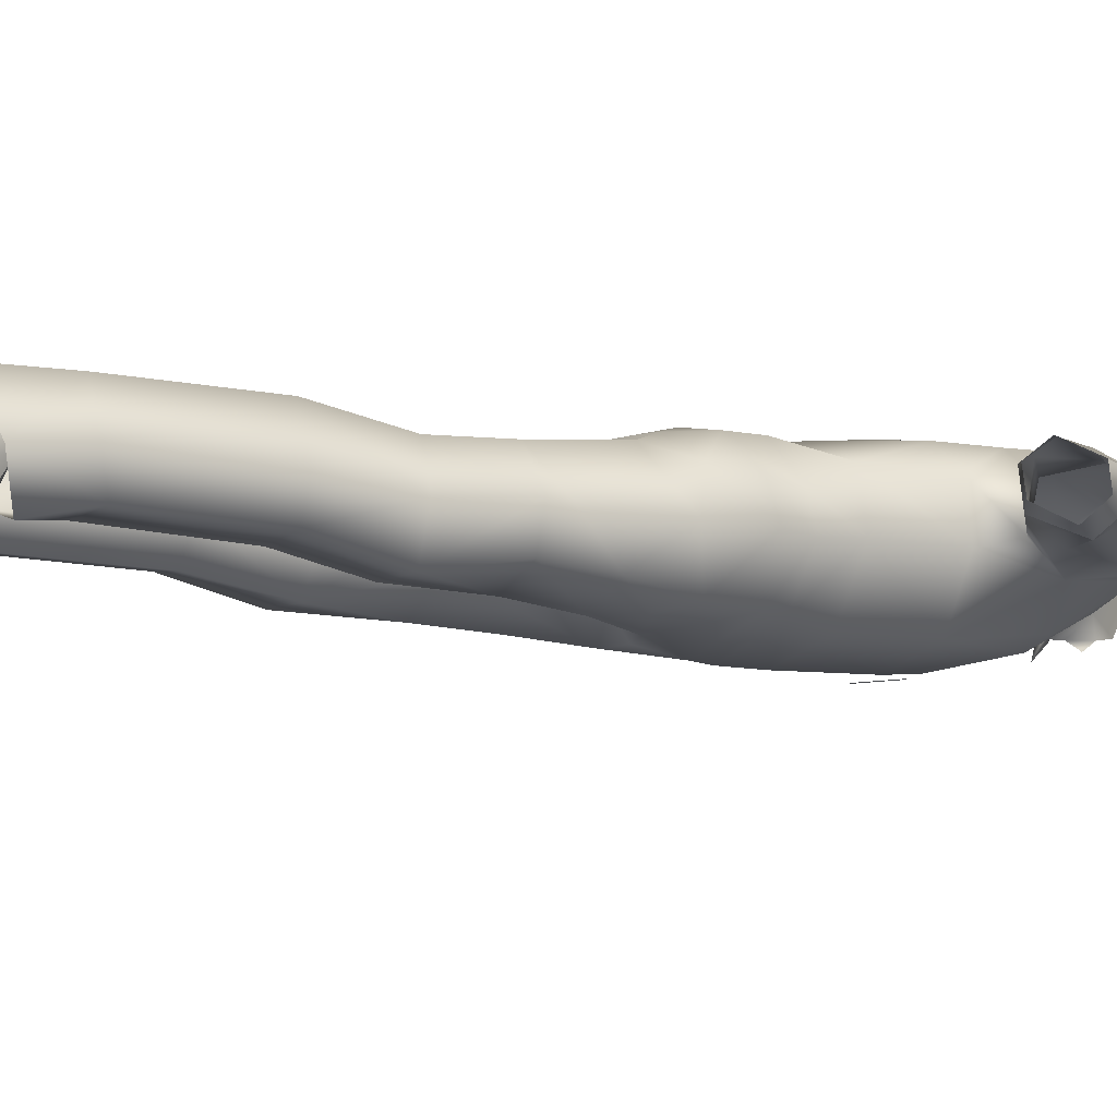
<metadata>
{"format":"obj","ext":"obj","renderer":"f3d","projection":"perspective","resolution":1024,"background":"white","views":[{"elev":-8.3,"azim":-121.3,"up":"+Y"}]}
</metadata>
<code>
g NPC_Male_Size03_Clothes_002_LOD3
v 0.04384 -0.07445 1.159
v 0.001644 -0.0993 1.021
v -4.729e-05 -0.09583 1.067
v -0.04365 -0.07444 1.157
v -4.729e-05 -0.09583 1.067
v 0.1132 -0.05033 1.152
v 0.04384 -0.07445 1.159
v 0.06478 -0.03555 1.229
v 0.08661 -0.006787 1.261
v 0.1083 -0.06623 1.023
v 0.1425 0.01221 1.025
v 0.1076 -0.06585 0.8961
v 0.1431 0.01371 0.9018
v 0.1234 0.07575 0.9011
v 0.1437 0.01258 0.846
v 0.1223 0.0618 0.8425
v 0.1286 0.07442 1.023
v 0.1093 -0.06494 0.8388
v 0.1482 0.01812 1.074
v 0.1465 0.09034 1.094
v 0.1415 -0.02256 1.138
v 0.1332 -0.01331 1.222
v 0.08661 -0.006787 1.261
v 0.0004953 -0.1025 0.8909
v 0.004891 -0.1012 0.8328
v -0.1024 -0.06744 0.8397
v -0.09654 -0.07797 0.8953
v -0.09252 -0.07561 1.022
v -0.04365 -0.07444 1.157
v -0.0923 -0.06168 1.152
v -0.1392 0.004357 0.9021
v -0.1386 -9.475e-05 0.8466
v -0.129 0.04469 0.8437
v -0.1403 0.003869 1.02
v -0.1468 -0.01972 1.123
v -0.1498 0.01723 1.076
v -0.1341 -0.01264 1.222
v -0.08735 -0.003108 1.262
v -0.07894 0.02901 1.284
v -0.08735 -0.003108 1.262
v -0.1315 0.03422 1.263
v -0.04365 -0.07444 1.157
v -0.06205 -0.0336 1.227
v -0.08735 -0.003108 1.262
v -0.01795 -0.05557 1.229
v 0.0005701 -0.05313 1.208
v -0.06205 -0.0336 1.227
v 0.0005701 -0.05313 1.208
v 0.03638 -0.07182 1.231
v 0.03497 -0.02683 1.242
v 0.06478 -0.03555 1.229
v 0.03497 -0.02683 1.242
v 0.06444 -0.02655 1.239
v -0.01795 -0.05557 1.229
v -0.04009 -0.05651 1.249
v -0.04108 -0.06914 1.231
v -0.01795 -0.05557 1.229
v -0.06205 -0.0336 1.227
v -0.06205 -0.0336 1.227
v -0.09454 -0.06211 1.223
v -0.08735 -0.003108 1.262
v 0.03602 -0.05104 1.253
v 0.09434 -0.06211 1.223
v 0.06478 -0.03555 1.229
v 0.02094 -0.04049 1.241
v 0.03638 -0.07182 1.231
v 0.0005701 -0.05313 1.208
v 0.05148 -0.01388 1.28
v 0.03602 -0.05104 1.253
v 0.05047 0.001668 1.255
v 0.02697 -0.02779 1.23
v 0.0005701 -0.05313 1.208
v 0.04822 0.0398 1.278
v 0.05581 0.03744 1.312
v 0.02539 0.06748 1.323
v -0.001561 0.06434 1.286
v 0.07793 0.03184 1.285
v 0.08661 -0.006787 1.261
v 0.06414 0.06277 1.291
v -0.0002541 0.08601 1.292
v -0.0006961 0.07345 1.325
v -0.02875 0.06702 1.324
v -0.06338 0.06459 1.292
v -0.04728 0.04096 1.276
v -0.0565 0.03119 1.308
v -0.04764 -0.02228 1.275
v -0.07894 0.02901 1.284
v -0.08735 -0.003108 1.262
v -0.0452 -0.009547 1.241
v -0.01795 -0.05557 1.229
v 0.0005701 -0.05313 1.208
v -0.09454 -0.06211 1.223
v -0.08735 -0.003108 1.262
v -0.03994 -0.05695 1.249
v -0.01795 -0.05557 1.229
v -0.01795 -0.05557 1.229
v -0.04108 -0.06914 1.231
v 0.03602 -0.05104 1.253
v 0.03638 -0.07182 1.231
v 0.2743 0.07574 1.056
v 0.2899 0.08152 0.996
v 0.3277 0.04777 1.05
v 0.2916 0.04079 1.077
v 0.3277 0.04777 1.05
v 0.1654 0.095 1.173
v 0.1812 0.07167 1.229
v 0.186 0.03338 1.24
v 0.1465 0.09034 1.094
v 0.171 -0.009282 1.202
v 0.2427 0.07012 1.011
v 0.2899 0.08152 0.996
v 0.1482 0.01812 1.074
v 0.2355 0.01456 1.004
v 0.2693 0.05768 0.9686
v 0.2731 0.01307 0.972
v 0.2859 0.00697 1.063
v 0.1415 -0.02256 1.138
v 0.3205 0.01666 1.048
v 0.3277 0.04777 1.05
v 0.2608 -0.01167 1.03
v 0.1482 0.01812 1.074
v 0.3066 -0.01048 1.02
v 0.2355 0.01456 1.004
v 0.3066 -0.01048 1.02
v 0.2899 0.08152 0.996
v 0.2693 0.05768 0.9686
v 0.3205 0.01666 1.048
v 0.3066 -0.01048 1.02
v 0.3066 -0.01048 1.02
v 0.2731 0.01307 0.972
v -0.2859 0.00697 1.063
v -0.3066 -0.01048 1.02
v -0.3205 0.01666 1.048
v -0.3256 0.04996 1.051
v -0.3205 0.01666 1.048
v -0.2878 0.04041 1.081
v -0.171 -0.009219 1.202
v -0.2608 -0.01167 1.03
v -0.3066 -0.01048 1.02
v -0.186 0.03344 1.24
v -0.1812 0.07181 1.223
v -0.1468 -0.01972 1.123
v -0.1654 0.095 1.173
v -0.2355 0.01456 1.004
v -0.1498 0.01723 1.076
v -0.3066 -0.01048 1.02
v -0.2763 0.0783 1.049
v -0.3256 0.04996 1.051
v -0.2445 0.07091 1.008
v -0.1448 0.07525 1.096
v -0.2899 0.08152 0.996
v -0.1498 0.01723 1.076
v -0.2355 0.01456 1.004
v -0.2693 0.05768 0.9686
v -0.2731 0.01307 0.972
v -0.3066 -0.01048 1.02
v -0.2731 0.01307 0.972
v -0.3256 0.04996 1.051
v -0.2899 0.08152 0.996
v -0.2899 0.08152 0.996
v -0.2693 0.05768 0.9686
v 0.0005701 -0.05313 1.208
v -0.04365 -0.07444 1.157
v -0.06205 -0.0336 1.227
v 0.1104 0.0524 0.08539
v 0.09473 0.0538 0.0002629
v 0.1186 0.0641 0
v 0.09194 0.01363 0.08635
v 0.09473 0.0538 0.0002629
v 0.09191 0.001161 0.005566
v 0.08302 -0.06593 0.00228
v 0.09191 0.001161 0.005566
v 0.08918 -0.06947 0.04972
v 0.09618 -0.01359 0.0935
v 0.1441 0.002712 0.08648
v 0.1425 -0.06865 0.04476
v 0.147 0.001161 0.005566
v 0.1499 -0.06605 0.002299
v 0.1225 -0.1452 0.03741
v 0.1261 -0.1562 0.008091
v 0.1499 -0.06605 0.002299
v 0.09439 -0.1368 0.03868
v 0.08302 -0.06593 0.00228
v 0.09083 -0.1553 0.008326
v 0.09083 -0.1553 0.008326
v 0.1261 -0.1562 0.008091
v 0.147 0.001161 0.005566
v 0.1382 0.04758 0.08526
v 0.1428 0.05362 0.0002727
v 0.1186 0.0641 0
v 0.1428 0.05362 0.0002727
v 0.1104 0.0524 0.08539
v -0.09473 0.0538 0.0002629
v -0.1104 0.0524 0.08539
v -0.1186 0.0641 0
v -0.09473 0.0538 0.0002629
v -0.09194 0.01363 0.08635
v -0.09191 0.001161 0.005566
v -0.09191 0.001161 0.005566
v -0.08302 -0.06593 0.00228
v -0.08918 -0.06947 0.04972
v -0.09618 -0.01359 0.0935
v -0.1441 0.002712 0.08648
v -0.1425 -0.06865 0.04476
v -0.147 0.001161 0.005566
v -0.1499 -0.06605 0.002299
v -0.1225 -0.1452 0.03741
v -0.1261 -0.1562 0.008091
v -0.1499 -0.06605 0.002299
v -0.09439 -0.1368 0.03868
v -0.08302 -0.06593 0.00228
v -0.09083 -0.1553 0.008326
v -0.09083 -0.1553 0.008326
v -0.1261 -0.1562 0.008091
v -0.147 0.001161 0.005566
v -0.1382 0.04758 0.08526
v -0.1428 0.05362 0.0002727
v -0.1428 0.05362 0.0002727
v -0.1186 0.0641 0
v -0.1104 0.0524 0.08539
v 0.03497 -0.02683 1.242
v 0.03638 -0.07182 1.231
v 0.03602 -0.05104 1.253
v 0.06478 -0.03555 1.229
v 0.09434 -0.06211 1.223
v 0.08661 -0.006787 1.261
v -0.07894 0.02901 1.284
v -0.1315 0.03422 1.263
v -0.06338 0.06459 1.292
v -0.1329 0.09822 1.228
v -0.0009897 0.1113 1.234
v -0.0002541 0.08601 1.292
v 0.06414 0.06277 1.291
v -0.0003897 0.1237 1.154
v -0.1373 0.1039 1.156
v -0.1047 0.1085 1.086
v -0.1448 0.07525 1.096
v -0.1284 0.07468 1.02
v -0.1498 0.01723 1.076
v -0.1403 0.003869 1.02
v -0.1229 0.0759 0.9022
v -0.1392 0.004357 0.9021
v -0.129 0.04469 0.8437
v -0.07317 0.1016 0.8395
v -0.001053 0.1125 0.8993
v -0.000776 0.1169 0.8377
v 0.07053 0.1026 0.8387
v -0.08616 0.1114 1.017
v -0.0009452 0.1254 1.012
v 0.1234 0.07575 0.9011
v 0.1223 0.0618 0.8425
v 0.08347 0.1083 1.017
v 0.1286 0.07442 1.023
v 0.1046 0.1084 1.085
v 0.1465 0.09034 1.094
v 0.1377 0.1036 1.156
v -0.0001547 0.1211 1.086
v 0.1338 0.09624 1.23
v 0.1314 0.03345 1.262
v 0.07793 0.03184 1.285
v 0.08661 -0.006787 1.261
v 0.07793 0.03184 1.285
v 0.1314 0.03345 1.262
v 0.04384 -0.07445 1.159
v -0.04365 -0.07444 1.157
v 0.0005701 -0.05313 1.208
v -4.729e-05 -0.09583 1.067
v 0.08661 -0.006787 1.261
v 0.09434 -0.06211 1.223
v 0.03602 -0.05104 1.253
v 0.06478 -0.03555 1.229
v 0.06444 -0.02655 1.239
v 0.03497 -0.02683 1.242
v 0.03602 -0.05104 1.253
v -0.1063 -0.07414 0.6929
v -0.07661 -0.07677 0.6444
v -0.1359 -0.0486 0.645
v -0.1382 -0.04073 0.5567
v -0.1529 0.0008695 0.5916
v -0.07895 -0.06626 0.5544
v -0.03279 -0.03181 0.5591
v -0.06979 -0.06105 0.4416
v -0.02949 0.009457 0.5461
v -0.04286 0.0009454 0.4486
v -0.05483 0.008126 0.3328
v -0.1377 -0.06033 0.4436
v -0.1523 0.0103 0.557
v -0.08315 -0.04109 0.3306
v -0.06876 0.01132 0.1486
v -0.1427 -0.0343 0.3329
v -0.09183 -0.03531 0.1554
v -0.07468 0.01373 0.06775
v -0.08798 -0.03076 0.08353
v -0.1316 -0.04501 0.0922
v -0.1501 -0.02964 0.1635
v -0.1606 0.008151 0.07205
v -0.1498 0.0004456 0.4485
v -0.1181 0.06389 0.5546
v -0.1011 0.07786 0.6796
v -0.05359 0.05761 0.5557
v -0.1213 0.05821 0.4551
v -0.1564 0.0117 0.3342
v -0.1605 0.0157 0.1505
v -0.1266 0.07762 0.3369
v -0.06356 0.04473 0.4511
v -0.02949 0.009457 0.5461
v -0.04286 0.0009454 0.4486
v -0.05483 0.008126 0.3328
v -0.1328 0.07736 0.1507
v -0.1356 0.07434 0.05279
v -0.07013 0.05936 0.3347
v -0.06876 0.01132 0.1486
v -0.08169 0.05804 0.1486
v -0.08467 0.0654 0.05533
v -0.07468 0.01373 0.06775
v 0.0106 -0.1018 1.049
v 0.01048 -0.1098 0.981
v -0.008521 -0.1098 0.9811
v -0.008682 -0.1018 1.049
v 0.2731 0.01307 0.972
v 0.3017 0.05338 0.946
v 0.2693 0.05768 0.9686
v 0.3047 0.01918 0.949
v 0.2731 0.01307 0.972
v 0.3066 -0.01048 1.02
v 0.334 -0.004251 0.985
v 0.2899 0.08152 0.996
v 0.2693 0.05768 0.9686
v 0.3204 0.07548 0.9675
v 0.2899 0.08152 0.996
v 0.351 0.05361 1.002
v 0.3277 0.04777 1.05
v 0.3535 0.02168 1.004
v 0.3066 -0.01048 1.02
v 0.3205 0.01666 1.048
v 0.3277 0.04777 1.05
v 0.351 0.05361 1.002
v 0.3205 0.01666 1.048
v -0.2731 0.01307 0.972
v -0.2693 0.05768 0.9686
v -0.3017 0.05338 0.946
v -0.3047 0.01918 0.949
v -0.2899 0.08152 0.996
v -0.2693 0.05768 0.9686
v -0.3204 0.07548 0.9675
v -0.2899 0.08152 0.996
v -0.35 0.05361 1.002
v -0.3256 0.04996 1.051
v -0.2731 0.01307 0.972
v -0.334 -0.004251 0.9815
v -0.3066 -0.01048 1.02
v -0.3066 -0.01048 1.02
v -0.3525 0.02168 1.004
v -0.3205 0.01666 1.048
v -0.3256 0.04996 1.051
v -0.3205 0.01666 1.048
v -0.35 0.05361 1.002
v 0.06478 -0.03555 1.229
v 0.04384 -0.07445 1.159
v 0.0005701 -0.05313 1.208
v 0.03497 -0.02683 1.242
v 0.08302 -0.06593 0.00228
v 0.09083 -0.1553 0.008326
v 0.1261 -0.1562 0.008091
v 0.1499 -0.06605 0.002299
v 0.147 0.001161 0.005566
v 0.09191 0.001161 0.005566
v 0.09473 0.0538 0.0002629
v 0.09191 0.001161 0.005566
v 0.147 0.001161 0.005566
v 0.1428 0.05362 0.0002727
v 0.1186 0.0641 0
v -0.08302 -0.06593 0.00228
v -0.1261 -0.1562 0.008091
v -0.09083 -0.1553 0.008326
v -0.1499 -0.06605 0.002299
v -0.147 0.001161 0.005566
v -0.09191 0.001161 0.005566
v -0.09473 0.0538 0.0002629
v -0.147 0.001161 0.005566
v -0.09191 0.001161 0.005566
v -0.1428 0.05362 0.0002727
v -0.1186 0.0641 0
v -0.1359 -0.0486 0.645
v -0.1222 -0.06141 0.7354
v -0.1063 -0.07414 0.6929
v -0.1545 0.003565 0.7126
v -0.1529 0.0008695 0.5916
v -0.1461 0.004271 0.8032
v -0.1011 0.07786 0.6796
v -0.1305 0.05946 0.734
v -0.1063 -0.07414 0.6929
v -0.04471 -0.08562 0.7215
v -0.07661 -0.07677 0.6444
v -0.1222 -0.06141 0.7354
v -0.03279 -0.03181 0.5591
v -0.1087 -0.06522 0.8096
v -0.1461 0.004271 0.8032
v -0.1386 -9.475e-05 0.8466
v -0.1024 -0.06744 0.8397
v 0.004891 -0.1012 0.8328
v 0.004156 -0.09823 0.8031
v 0.00301 -0.08728 0.7401
v -0.0004055 -0.05719 0.7141
v 0.0005047 -0.002496 0.6996
v -0.02949 0.009457 0.5461
v -0.05359 0.05761 0.5557
v -0.000937 0.06153 0.6977
v -0.1011 0.07786 0.6796
v -0.07467 0.09303 0.7217
v -0.001814 0.09818 0.7189
v -0 0.116 0.7905
v -0.1305 0.05946 0.734
v -0.07211 0.1018 0.7901
v -0.000776 0.1169 0.8377
v -0.07317 0.1016 0.8395
v -0.129 0.04469 0.8437
v -0.134 0.05349 0.7936
v -0.1461 0.004271 0.8032
v -0.1386 -9.475e-05 0.8466
v 0.05329 0.05796 0.5553
v -0.000937 0.06153 0.6977
v 0.0005047 -0.002496 0.6996
v 0.02949 0.009457 0.5461
v 0.06339 0.04476 0.4508
v 0.04296 0.0006904 0.4486
v 0.05483 0.008126 0.3328
v 0.07013 0.05936 0.3347
v 0.06876 0.01134 0.1487
v 0.08151 0.05807 0.1487
v 0.07468 0.01372 0.06775
v 0.0848 0.06516 0.05573
v 0.1356 0.07433 0.05279
v 0.1328 0.07736 0.1507
v 0.1606 0.008338 0.07203
v 0.1266 0.07762 0.3369
v 0.1605 0.0157 0.1505
v 0.1501 -0.02958 0.1649
v 0.1315 -0.04449 0.09241
v 0.1216 0.05871 0.452
v 0.1564 0.0117 0.3342
v 0.1497 0.0006197 0.4478
v 0.091 -0.03655 0.1545
v 0.08803 -0.03035 0.08369
v 0.07468 0.01372 0.06775
v 0.06876 0.01134 0.1487
v 0.08315 -0.04109 0.3306
v 0.05483 0.008126 0.3328
v 0.06976 -0.06206 0.4423
v 0.04296 0.0006904 0.4486
v 0.02949 0.009457 0.5461
v 0.1427 -0.0343 0.3329
v 0.1377 -0.06133 0.4421
v 0.03279 -0.03181 0.5591
v 0.0005047 -0.002496 0.6996
v -0.0004055 -0.05719 0.7141
v 0.1541 0.007536 0.5581
v 0.08378 -0.07124 0.5544
v 0.05286 -0.08666 0.7374
v 0.00301 -0.08728 0.7401
v 0.004156 -0.09823 0.8031
v 0.1382 -0.04073 0.5567
v 0.07647 -0.0767 0.6485
v 0.12 0.0661 0.5546
v 0.1115 -0.06434 0.8085
v 0.004891 -0.1012 0.8328
v 0.1093 -0.06494 0.8388
v 0.1437 0.01258 0.846
v 0.1231 -0.06398 0.7404
v 0.1371 -0.04946 0.6549
v 0.1539 0.003995 0.594
v 0.09696 0.0792 0.677
v 0.1482 0.01008 0.8075
v 0.1536 0.003913 0.7361
v 0.1394 0.04697 0.6275
v 0.1311 0.05831 0.7324
v 0.07386 0.0887 0.722
v -0.001814 0.09818 0.7189
v -0 0.116 0.7905
v 0.1331 0.05778 0.7972
v 0.1223 0.0618 0.8425
v 0.07091 0.1007 0.7901
v -0.000776 0.1169 0.8377
v 0.07053 0.1026 0.8387
v 0.171 -0.009282 1.202
v 0.1415 -0.02256 1.138
v 0.1544 -0.01106 1.211
v 0.186 0.03338 1.24
v 0.1332 -0.01331 1.222
v 0.1612 0.03341 1.25
v 0.1812 0.07167 1.229
v 0.1314 0.03345 1.262
v 0.1599 0.08271 1.229
v 0.1654 0.095 1.173
v 0.1338 0.09624 1.23
v 0.1516 0.09928 1.165
v 0.1465 0.09034 1.094
v 0.1377 0.1036 1.156
v -0.171 -0.009219 1.202
v -0.1548 -0.01072 1.21
v -0.1468 -0.01972 1.123
v -0.186 0.03344 1.24
v -0.1341 -0.01264 1.222
v -0.1612 0.03379 1.25
v -0.1812 0.07181 1.223
v -0.1315 0.03422 1.263
v -0.1595 0.0837 1.225
v -0.1654 0.095 1.173
v -0.1329 0.09822 1.228
v -0.1513 0.09944 1.165
v -0.1448 0.07525 1.096
v -0.1373 0.1039 1.156
g NPC_Male_Size03_Clothes_002_LOD3_0
f 3 2 1
f 2 5 4
f 7 2 6
f 8 7 6
f 9 8 6
f 2 10 6
f 11 6 10
f 12 10 2
f 13 11 10
f 12 13 10
f 11 13 14
f 13 15 14
f 15 13 12
f 15 16 14
f 17 11 14
f 18 15 12
f 19 11 17
f 11 19 6
f 20 19 17
f 19 21 6
f 21 22 6
f 22 23 6
f 18 12 24
f 25 18 24
f 24 12 2
f 25 24 26
f 24 2 27
f 24 27 26
f 2 28 27
f 28 2 29
f 30 28 29
f 26 27 31
f 27 28 31
f 32 26 31
f 33 32 31
f 28 34 31
f 34 28 35
f 35 28 30
f 36 34 35
f 35 30 37
f 30 38 37
f 37 40 39
f 41 37 39
f 43 30 42
f 43 44 30
f 47 46 45
f 50 49 48
f 53 52 51
f 56 55 54
f 58 57 55
f 55 60 59
f 60 61 59
f 64 63 62
f 67 66 65
f 65 69 68
f 65 68 70
f 71 65 70
f 71 72 65
f 68 73 70
f 68 74 73
f 73 74 75
f 76 73 75
f 77 74 68
f 78 77 68
f 79 74 77
f 74 79 75
f 79 80 75
f 81 76 75
f 80 81 75
f 81 82 76
f 81 80 82
f 80 83 82
f 76 82 84
f 83 85 82
f 82 85 84
f 85 86 84
f 85 83 87
f 86 85 87
f 88 86 87
f 89 84 86
f 86 90 89
f 90 91 89
f 93 92 86
f 92 94 86
f 86 94 95
f 97 96 94
f 65 99 98
f 102 101 100
f 104 100 103
f 100 105 103
f 105 106 103
f 103 106 107
f 105 100 108
f 103 107 109
f 100 110 108
f 100 111 110
f 108 110 112
f 110 113 112
f 113 110 114
f 115 113 114
f 116 103 109
f 116 109 117
f 103 116 118
f 119 103 118
f 120 116 117
f 120 117 121
f 122 116 120
f 123 120 121
f 124 120 123
f 126 110 125
f 128 127 116
f 123 130 129
f 133 132 131
f 135 131 134
f 131 136 134
f 136 131 137
f 137 131 138
f 131 139 138
f 140 136 137
f 141 136 140
f 142 137 138
f 136 141 143
f 138 144 142
f 144 145 142
f 138 146 144
f 147 136 143
f 147 148 136
f 149 147 143
f 150 149 143
f 149 151 147
f 150 152 149
f 152 153 149
f 149 153 154
f 153 155 154
f 157 144 156
f 147 159 158
f 161 160 149
f 164 163 162
f 167 166 165
f 165 169 168
f 169 170 168
f 168 172 171
f 173 168 171
f 174 168 173
f 175 174 173
f 175 173 176
f 177 175 176
f 178 177 176
f 176 173 179
f 176 179 180
f 181 176 180
f 173 182 179
f 182 173 183
f 184 182 183
f 179 182 185
f 186 179 185
f 188 175 187
f 189 188 187
f 188 191 190
f 192 188 190
f 195 194 193
f 194 197 196
f 197 198 196
f 200 199 197
f 201 200 197
f 197 202 201
f 202 203 201
f 204 201 203
f 204 203 205
f 206 204 205
f 204 207 201
f 207 204 208
f 204 209 208
f 207 210 201
f 201 210 211
f 210 212 211
f 210 207 213
f 207 214 213
f 203 216 215
f 216 217 215
f 219 218 216
f 220 219 216
f 223 222 221
f 226 225 224
f 229 228 227
f 230 228 229
f 230 229 231
f 229 232 231
f 232 233 231
f 231 234 230
f 234 235 230
f 235 234 236
f 237 235 236
f 237 236 238
f 237 238 239
f 238 240 239
f 240 238 241
f 242 240 241
f 242 241 243
f 243 241 244
f 241 245 244
f 244 245 246
f 247 246 245
f 238 248 241
f 236 248 238
f 248 245 241
f 249 248 236
f 248 249 245
f 250 247 245
f 251 247 250
f 250 245 252
f 252 245 249
f 253 250 252
f 253 252 254
f 254 252 249
f 254 255 253
f 255 254 256
f 257 249 236
f 257 254 249
f 236 234 257
f 234 254 257
f 256 254 234
f 256 234 231
f 258 256 231
f 258 231 233
f 233 259 258
f 260 259 233
f 263 262 261
f 22 263 261
f 266 265 264
f 264 265 267
f 269 268 68
f 270 269 68
f 273 272 271
f 274 273 271
f 277 276 275
f 276 277 278
f 279 278 277
f 280 276 278
f 281 276 280
f 280 282 281
f 281 282 283
f 282 284 283
f 285 284 282
f 280 278 286
f 282 280 286
f 278 279 287
f 278 287 286
f 288 285 282
f 288 289 285
f 286 290 282
f 290 288 282
f 291 289 288
f 292 289 291
f 293 292 291
f 293 291 294
f 295 291 288
f 294 291 295
f 290 295 288
f 294 295 296
f 286 297 290
f 287 297 286
f 287 279 298
f 279 299 298
f 298 299 300
f 298 301 287
f 298 300 301
f 301 297 287
f 290 302 295
f 297 302 290
f 295 303 296
f 295 302 303
f 304 302 297
f 301 304 297
f 303 302 304
f 301 300 305
f 305 304 301
f 305 300 306
f 307 305 306
f 307 308 305
f 296 303 309
f 309 303 304
f 310 296 309
f 308 311 305
f 311 304 305
f 309 304 311
f 308 312 311
f 310 309 313
f 313 309 311
f 312 313 311
f 314 310 313
f 313 312 315
f 314 313 315
f 318 317 316
f 319 318 316
f 322 321 320
f 321 323 320
f 325 324 323
f 326 325 323
f 321 328 327
f 329 321 327
f 331 329 330
f 332 331 330
f 334 326 333
f 335 334 333
f 333 337 336
f 338 333 336
f 341 340 339
f 342 341 339
f 344 341 343
f 341 345 343
f 345 347 346
f 347 348 346
f 350 342 349
f 351 350 349
f 353 350 352
f 354 353 352
f 353 356 355
f 357 353 355
f 360 359 358
f 361 360 358
f 364 363 362
f 365 364 362
f 366 365 362
f 367 366 362
f 370 369 368
f 371 370 368
f 368 372 371
f 375 374 373
f 374 376 373
f 376 377 373
f 377 378 373
f 381 380 379
f 380 382 379
f 383 379 382
f 386 385 384
f 385 387 384
f 387 388 384
f 387 385 389
f 390 388 387
f 391 387 389
f 391 390 387
f 394 393 392
f 392 393 395
f 393 394 396
f 397 395 393
f 395 397 398
f 399 398 397
f 400 399 397
f 400 397 401
f 397 402 401
f 402 397 393
f 403 402 393
f 403 393 404
f 404 393 396
f 404 396 405
f 396 406 405
f 406 407 405
f 407 408 405
f 409 408 407
f 408 409 410
f 408 410 411
f 411 410 412
f 409 413 410
f 410 414 412
f 413 414 410
f 412 414 415
f 414 416 415
f 416 414 417
f 413 418 414
f 414 418 417
f 418 413 419
f 417 418 420
f 418 419 420
f 423 422 421
f 424 423 421
f 424 421 425
f 426 424 425
f 427 426 425
f 428 427 425
f 429 427 428
f 430 429 428
f 431 429 430
f 432 431 430
f 433 432 430
f 434 433 430
f 430 428 434
f 435 433 434
f 436 428 425
f 428 436 434
f 437 435 434
f 437 434 436
f 437 438 435
f 438 439 435
f 436 425 440
f 421 440 425
f 441 437 436
f 441 438 437
f 441 436 442
f 436 440 442
f 443 439 438
f 439 443 444
f 445 444 443
f 446 445 443
f 446 443 447
f 447 443 438
f 446 447 448
f 447 449 448
f 449 450 448
f 450 449 451
f 441 452 438
f 452 447 438
f 452 441 442
f 447 452 449
f 453 452 442
f 452 453 449
f 449 454 451
f 451 454 455
f 454 456 455
f 453 442 457
f 440 457 442
f 449 453 458
f 458 454 449
f 454 459 456
f 459 460 456
f 460 459 461
f 453 462 458
f 462 453 457
f 463 454 458
f 459 454 463
f 458 462 463
f 464 457 440
f 421 464 440
f 459 465 461
f 466 461 465
f 467 466 465
f 468 467 465
f 459 463 469
f 469 465 459
f 462 470 463
f 463 470 469
f 457 471 462
f 471 470 462
f 457 464 471
f 464 421 472
f 472 421 422
f 473 468 465
f 473 465 469
f 474 469 470
f 471 474 470
f 474 473 469
f 464 475 471
f 474 471 475
f 472 475 464
f 476 474 475
f 474 476 473
f 475 472 476
f 472 422 477
f 476 472 477
f 478 477 422
f 478 479 477
f 473 480 468
f 480 473 476
f 480 481 468
f 479 482 477
f 477 482 476
f 480 476 482
f 480 482 481
f 479 483 482
f 482 484 481
f 483 484 482
f 487 486 485
f 485 488 487
f 489 486 487
f 488 490 487
f 487 490 489
f 488 491 490
f 490 492 489
f 491 493 490
f 490 493 492
f 493 491 494
f 493 495 492
f 496 493 494
f 495 493 496
f 494 497 496
f 498 495 496
f 496 497 498
f 501 500 499
f 499 500 502
f 503 500 501
f 500 504 502
f 504 500 503
f 502 504 505
f 506 504 503
f 504 507 505
f 504 506 507
f 505 507 508
f 506 509 507
f 507 510 508
f 510 507 509
f 508 510 511
f 512 510 509
f 511 510 512

</code>
